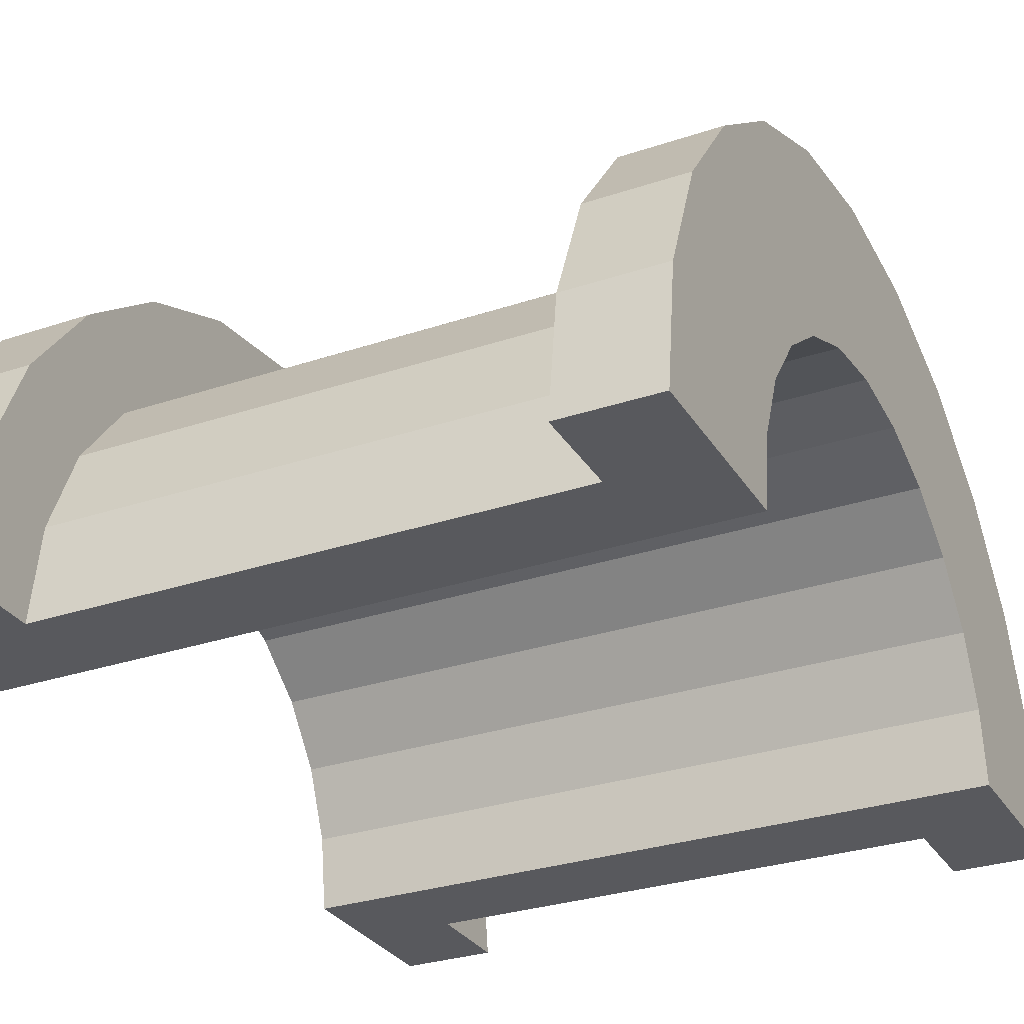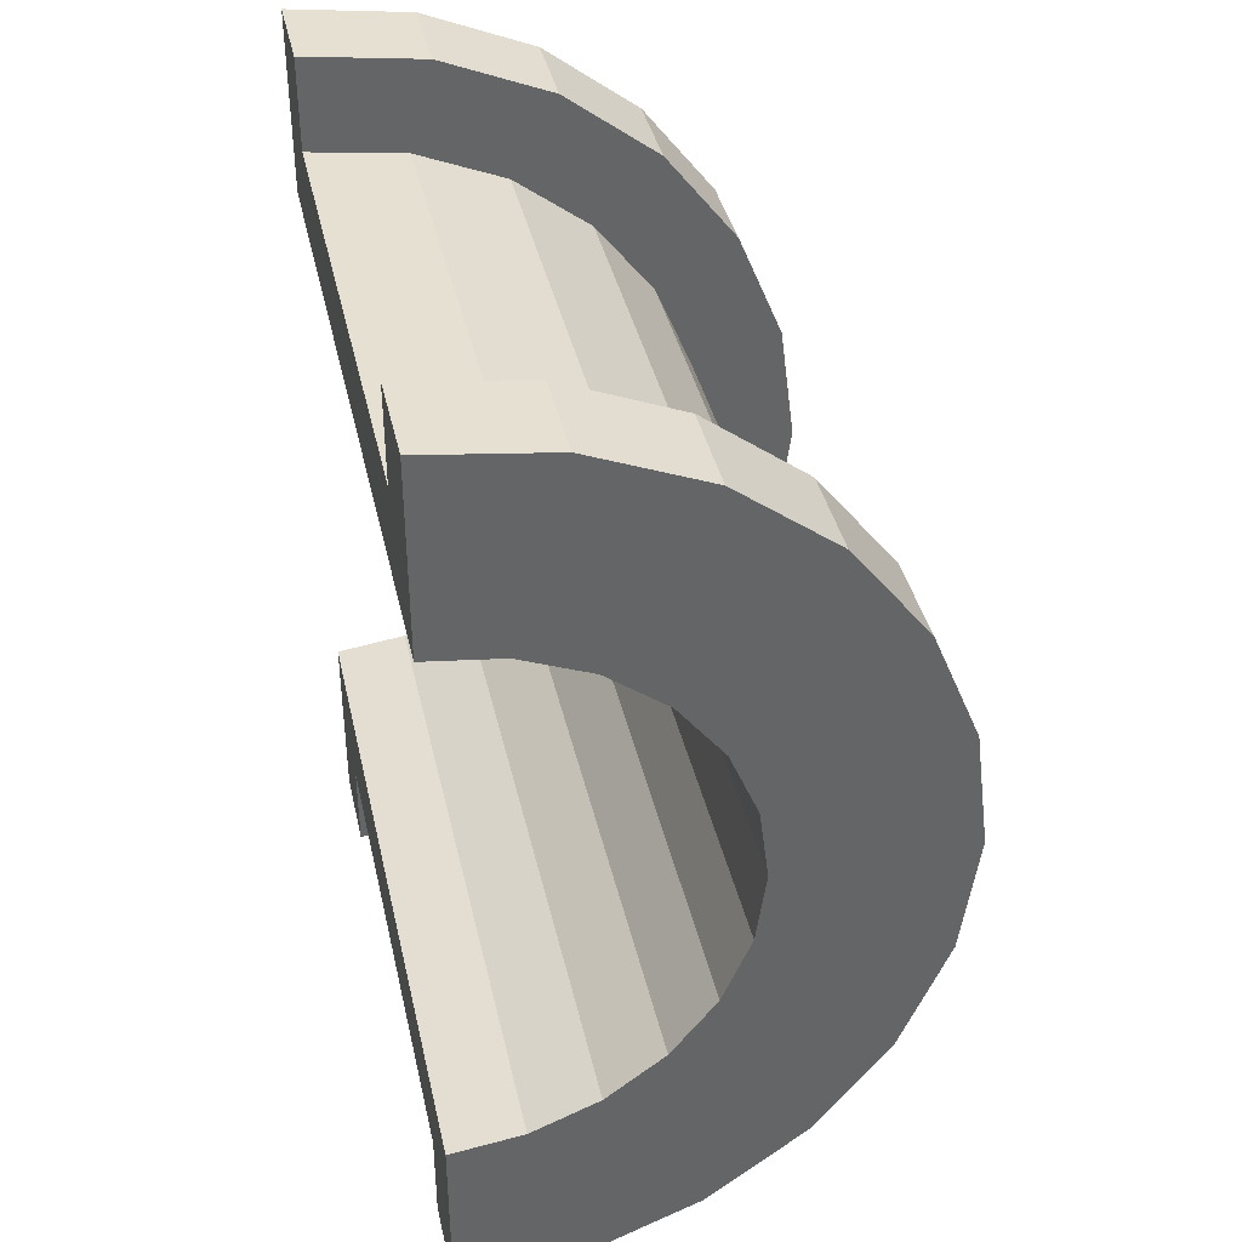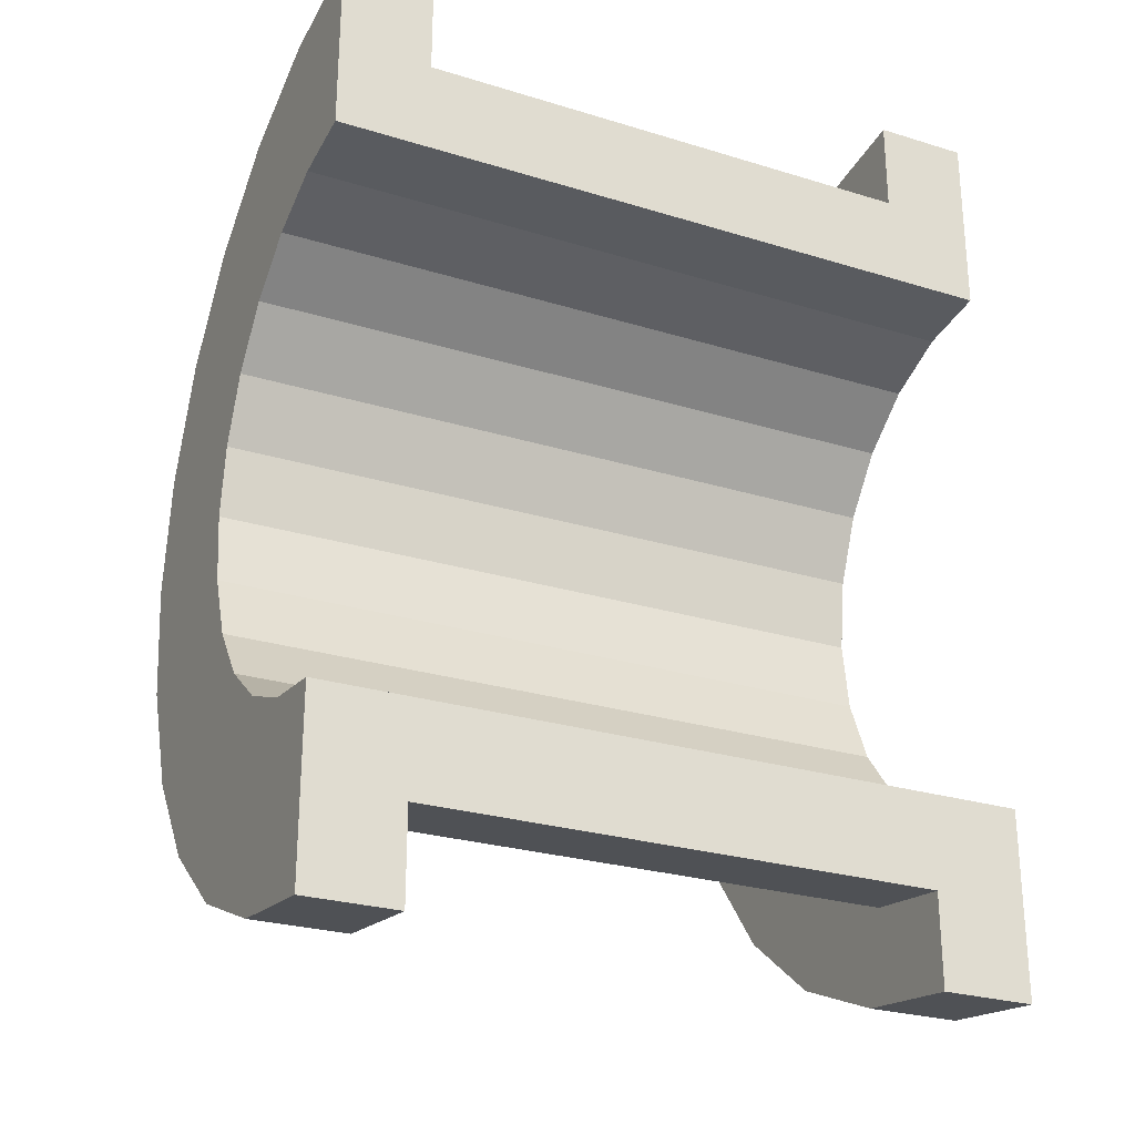
<metadata>
{"format":"obj","ext":"obj","renderer":"f3d","projection":"perspective","resolution":1024,"background":"white","views":[{"elev":-30.0,"azim":-153.9,"up":"+Z"},{"elev":39.1,"azim":-102.4,"up":"+Y"},{"elev":-26.4,"azim":154.2,"up":"+Y"}]}
</metadata>
<code>
v 1 1.035 3.864
v 6.512 0 4
v 6.512 1.035 3.864
v 6.512 0 4
v 1 1.035 3.864
v 1 0 4
v 6.512 4 0
v 1 4 0
v 6.512 4 0
v 1 4 0
v 6.512 4 0
v 1 4 0
v 1 -3.864 1.035
v 6.512 -4 0
v 6.512 -3.864 1.035
v 6.512 -4 0
v 1 -3.864 1.035
v 1 -4 0
v 6.512 3.464 2
v 1 2.828 2.828
v 6.512 2.828 2.828
v 1 2.828 2.828
v 6.512 3.464 2
v 1 3.464 2
v 1 2.828 2.828
v 6.512 2 3.464
v 6.512 2.828 2.828
v 6.512 2 3.464
v 1 2.828 2.828
v 1 2 3.464
v 6.512 3.864 1.035
v 1 3.464 2
v 6.512 3.464 2
v 1 3.464 2
v 6.512 3.864 1.035
v 1 3.864 1.035
v 1 -3.464 2
v 6.512 -2.828 2.828
v 1 -2.828 2.828
v 6.512 -2.828 2.828
v 1 -3.464 2
v 6.512 -3.464 2
v -0 2.898 0.7765
v -0 4.83 1.294
v 0 5 0
v -0 4.83 1.294
v -0 2.898 0.7765
v -0 4.33 2.5
v -0 2.898 0.7765
v 0 5 0
v 0 3 0
v -0 2.598 1.5
v -0 4.33 2.5
v -0 2.898 0.7765
v -0 4.33 2.5
v -0 2.598 1.5
v -0 3.535 3.535
v -0 2.121 2.121
v -0 3.535 3.535
v -0 2.598 1.5
v -0 3.535 3.535
v -0 2.121 2.121
v -0 2.5 4.33
v -0 1.5 2.598
v -0 2.5 4.33
v -0 2.121 2.121
v -0 1.5 2.598
v -0 1.294 4.83
v -0 2.5 4.33
v -0 0.7765 2.898
v -0 1.294 4.83
v -0 1.5 2.598
v -0 0 3
v -0 1.294 4.83
v -0 0.7765 2.898
v -0 0 3
v -0 0 5
v -0 1.294 4.83
v -0 -0.7765 2.898
v -0 0 5
v -0 0 3
v -0 -0.7765 2.898
v -0 -1.294 4.83
v -0 0 5
v -0 -1.5 2.598
v -0 -1.294 4.83
v -0 -0.7765 2.898
v -0 -2.5 4.33
v -0 -1.5 2.598
v -0 -2.121 2.121
v -0 -1.5 2.598
v -0 -2.5 4.33
v -0 -1.294 4.83
v -0 -3.535 3.535
v -0 -2.121 2.121
v -0 -2.598 1.5
v -0 -4.33 2.5
v -0 -2.598 1.5
v -0 -2.898 0.7765
v -0 -4.83 1.294
v -0 -2.898 0.7765
v 0 -3 0
v -0 -2.121 2.121
v -0 -3.535 3.535
v -0 -2.5 4.33
v -0 -2.598 1.5
v -0 -4.33 2.5
v -0 -3.535 3.535
v -0 -2.898 0.7765
v -0 -4.83 1.294
v -0 -4.33 2.5
v -0 -4.83 1.294
v 0 -3 0
v 0 -5 0
v 1 2 3.464
v 6.512 1.035 3.864
v 6.512 2 3.464
v 6.512 1.035 3.864
v 1 2 3.464
v 1 1.035 3.864
v 6.512 4 0
v 1 3.864 1.035
v 6.512 3.864 1.035
v 1 3.864 1.035
v 6.512 4 0
v 1 4 0
v 1 -4 0
v 6.512 -4 0
v 1 -4 0
v 6.512 -4 0
v 1 -4 0
v 6.512 -4 0
v 1 -3.864 1.035
v 6.512 -3.464 2
v 1 -3.464 2
v 6.512 -3.464 2
v 1 -3.864 1.035
v 6.512 -3.864 1.035
v 1 -2 3.464
v 6.512 -2.828 2.828
v 6.512 -2 3.464
v 6.512 -2.828 2.828
v 1 -2 3.464
v 1 -2.828 2.828
v 1 0 4
v 6.512 -1.035 3.864
v 6.512 0 4
v 6.512 -1.035 3.864
v 1 0 4
v 1 -1.035 3.864
v 1 -1.035 3.864
v 6.512 -2 3.464
v 6.512 -1.035 3.864
v 6.512 -2 3.464
v 1 -1.035 3.864
v 1 -2 3.464
v 7.512 0.7765 2.898
v -0 1.5 2.598
v 7.512 1.5 2.598
v -0 1.5 2.598
v 7.512 0.7765 2.898
v -0 0.7765 2.898
v 7.512 -2.898 0.7765
v -0 -2.598 1.5
v 7.512 -2.598 1.5
v -0 -2.598 1.5
v 7.512 -2.898 0.7765
v -0 -2.898 0.7765
v 7.512 3 0
v 7.512 3 0
v 0 3 0
v -0 2.898 0.7765
v 7.512 2.598 1.5
v -0 2.598 1.5
v 7.512 2.598 1.5
v -0 2.898 0.7765
v 7.512 2.898 0.7765
v -0 2.598 1.5
v 7.512 2.121 2.121
v -0 2.121 2.121
v 7.512 2.121 2.121
v -0 2.598 1.5
v 7.512 2.598 1.5
v 7.512 -2.598 1.5
v -0 -2.121 2.121
v 7.512 -2.121 2.121
v -0 -2.121 2.121
v 7.512 -2.598 1.5
v -0 -2.598 1.5
v 7.512 0 3
v -0 0.7765 2.898
v 7.512 0.7765 2.898
v -0 0.7765 2.898
v 7.512 0 3
v -0 0 3
v 7.512 1.5 2.598
v -0 2.121 2.121
v 7.512 2.121 2.121
v -0 2.121 2.121
v 7.512 1.5 2.598
v -0 1.5 2.598
v -0 2.898 0.7765
v 7.512 3 0
v 7.512 2.898 0.7765
v 7.512 3 0
v -0 2.898 0.7765
v 0 3 0
v 7.512 -3 0
v 7.512 -3 0
v 0 -3 0
v 7.512 -3 0
v -0 -2.898 0.7765
v 7.512 -2.898 0.7765
v -0 -2.898 0.7765
v 7.512 -3 0
v 0 -3 0
v -0 -2.121 2.121
v 7.512 -1.5 2.598
v 7.512 -2.121 2.121
v 7.512 -1.5 2.598
v -0 -2.121 2.121
v -0 -1.5 2.598
v -0 -0.7765 2.898
v 7.512 0 3
v 7.512 -0.7765 2.898
v 7.512 0 3
v -0 -0.7765 2.898
v -0 0 3
v -0 -1.5 2.598
v 7.512 -0.7765 2.898
v 7.512 -1.5 2.598
v 7.512 -0.7765 2.898
v -0 -1.5 2.598
v -0 -0.7765 2.898
v -0 1.294 4.83
v 1 0 5
v 1 1.294 4.83
v 1 0 5
v -0 1.294 4.83
v -0 0 5
v -0 -4.83 1.294
v 1 -4.33 2.5
v -0 -4.33 2.5
v 1 -4.33 2.5
v -0 -4.83 1.294
v 1 -4.83 1.294
v 1 5 0
v -0 4.83 1.294
v 1 4.83 1.294
v -0 4.83 1.294
v 1 5 0
v 0 5 0
v -0 2.5 4.33
v 1 1.294 4.83
v 1 2.5 4.33
v 1 1.294 4.83
v -0 2.5 4.33
v -0 1.294 4.83
v 1 0 5
v -0 -1.294 4.83
v 1 -1.294 4.83
v -0 -1.294 4.83
v 1 0 5
v -0 0 5
v -0 -4.33 2.5
v 1 -3.535 3.535
v -0 -3.535 3.535
v 1 -3.535 3.535
v -0 -4.33 2.5
v 1 -4.33 2.5
v 1 5 0
v 0 5 0
v 1 5 0
v 1 4.83 1.294
v 1 3.864 1.035
v 1 4 0
v 1 3.464 2
v 1 4.33 2.5
v 1 3.535 3.535
v 1 4.33 2.5
v 1 3.464 2
v 1 3.864 1.035
v 1 3.535 3.535
v 1 2.828 2.828
v 1 3.464 2
v 1 2.5 4.33
v 1 2.828 2.828
v 1 3.535 3.535
v 1 2.5 4.33
v 1 2 3.464
v 1 2.828 2.828
v 1 1.294 4.83
v 1 2 3.464
v 1 2.5 4.33
v 1 1.294 4.83
v 1 1.035 3.864
v 1 2 3.464
v 1 0 5
v 1 1.035 3.864
v 1 1.294 4.83
v 1 0 5
v 1 0 4
v 1 1.035 3.864
v 1 0 5
v 1 -1.035 3.864
v 1 0 4
v 1 -1.294 4.83
v 1 -1.035 3.864
v 1 0 5
v 1 -1.294 4.83
v 1 -2 3.464
v 1 -1.035 3.864
v 1 -2.5 4.33
v 1 -2 3.464
v 1 -1.294 4.83
v 1 -2.5 4.33
v 1 -2.828 2.828
v 1 -2 3.464
v 1 -3.535 3.535
v 1 -2.828 2.828
v 1 -2.5 4.33
v 1 -2.828 2.828
v 1 -3.535 3.535
v 1 -3.464 2
v 1 -4.33 2.5
v 1 -3.464 2
v 1 -3.535 3.535
v 1 -3.464 2
v 1 -4.33 2.5
v 1 -3.864 1.035
v 1 -4.83 1.294
v 1 -3.864 1.035
v 1 -4.33 2.5
v 1 -3.864 1.035
v 1 -4.83 1.294
v 1 -4 0
v 1 -5 0
v 1 -4 0
v 1 -4.83 1.294
v 1 -4 0
v 1 -5 0
v 1 -4 0
v 1 -4 0
v 1 -5 0
v 1 -5 0
v 1 4 0
v 1 5 0
v 1 4.83 1.294
v 1 3.864 1.035
v 1 4.83 1.294
v 1 4.33 2.5
v 1 5 0
v 1 4 0
v 1 5 0
v 1 5 0
v 1 4 0
v 1 4 0
v -0 3.535 3.535
v 1 2.5 4.33
v 1 3.535 3.535
v 1 2.5 4.33
v -0 3.535 3.535
v -0 2.5 4.33
v 1 4.83 1.294
v -0 4.33 2.5
v 1 4.33 2.5
v -0 4.33 2.5
v 1 4.83 1.294
v -0 4.83 1.294
v 1 4.33 2.5
v -0 3.535 3.535
v 1 3.535 3.535
v -0 3.535 3.535
v 1 4.33 2.5
v -0 4.33 2.5
v 1 -5 0
v 0 -5 0
v 1 -5 0
v -0 -4.83 1.294
v 1 -5 0
v 1 -4.83 1.294
v 1 -5 0
v -0 -4.83 1.294
v 0 -5 0
v 1 -1.294 4.83
v -0 -2.5 4.33
v 1 -2.5 4.33
v -0 -2.5 4.33
v 1 -1.294 4.83
v -0 -1.294 4.83
v 1 -2.5 4.33
v -0 -3.535 3.535
v 1 -3.535 3.535
v -0 -3.535 3.535
v 1 -2.5 4.33
v -0 -2.5 4.33
v 6.512 1.294 4.83
v 7.512 0 5
v 7.512 1.294 4.83
v 7.512 0 5
v 6.512 1.294 4.83
v 6.512 0 5
v 7.512 5 0
v 6.512 5 0
v 7.512 5 0
v 6.512 5 0
v 7.512 5 0
v 6.512 5 0
v 6.512 -4.83 1.294
v 7.512 -5 0
v 7.512 -4.83 1.294
v 7.512 -5 0
v 6.512 -4.83 1.294
v 6.512 -5 0
v 6.512 -2.5 4.33
v 7.512 -3.535 3.535
v 7.512 -2.5 4.33
v 7.512 -3.535 3.535
v 6.512 -2.5 4.33
v 6.512 -3.535 3.535
v 6.512 -5 0
v 6.512 -4 0
v 6.512 -4 0
v 6.512 -4 0
v 6.512 -4.83 1.294
v 6.512 -4.33 2.5
v 6.512 -5 0
v 6.512 -4 0
v 6.512 -5 0
v 6.512 -4 0
v 6.512 -5 0
v 6.512 -4.83 1.294
v 6.512 4 0
v 6.512 5 0
v 6.512 5 0
v 6.512 5 0
v 6.512 3.864 1.035
v 6.512 4.83 1.294
v 6.512 4 0
v 6.512 5 0
v 6.512 4 0
v 6.512 5 0
v 6.512 4 0
v 6.512 3.864 1.035
v 6.512 4.83 1.294
v 6.512 3.864 1.035
v 6.512 4.33 2.5
v 6.512 3.464 2
v 6.512 4.33 2.5
v 6.512 3.864 1.035
v 6.512 4.33 2.5
v 6.512 3.464 2
v 6.512 3.535 3.535
v 6.512 2.828 2.828
v 6.512 3.535 3.535
v 6.512 3.464 2
v 6.512 2.828 2.828
v 6.512 2.5 4.33
v 6.512 3.535 3.535
v 6.512 2 3.464
v 6.512 2.5 4.33
v 6.512 2.828 2.828
v 6.512 2 3.464
v 6.512 1.294 4.83
v 6.512 2.5 4.33
v 6.512 1.035 3.864
v 6.512 1.294 4.83
v 6.512 2 3.464
v 6.512 0 4
v 6.512 1.294 4.83
v 6.512 1.035 3.864
v 6.512 0 4
v 6.512 0 5
v 6.512 1.294 4.83
v 6.512 -1.035 3.864
v 6.512 0 5
v 6.512 0 4
v 6.512 -1.035 3.864
v 6.512 -1.294 4.83
v 6.512 0 5
v 6.512 -2 3.464
v 6.512 -1.294 4.83
v 6.512 -1.035 3.864
v 6.512 -2 3.464
v 6.512 -2.5 4.33
v 6.512 -1.294 4.83
v 6.512 -2.828 2.828
v 6.512 -2.5 4.33
v 6.512 -2 3.464
v 6.512 -3.535 3.535
v 6.512 -2.828 2.828
v 6.512 -3.464 2
v 6.512 -2.828 2.828
v 6.512 -3.535 3.535
v 6.512 -2.5 4.33
v 6.512 -4.33 2.5
v 6.512 -3.464 2
v 6.512 -3.864 1.035
v 6.512 -4.33 2.5
v 6.512 -3.864 1.035
v 6.512 -4 0
v 6.512 -3.464 2
v 6.512 -4.33 2.5
v 6.512 -3.535 3.535
v 7.512 4.33 2.5
v 6.512 3.535 3.535
v 7.512 3.535 3.535
v 6.512 3.535 3.535
v 7.512 4.33 2.5
v 6.512 4.33 2.5
v 7.512 4.83 1.294
v 7.512 2.898 0.7765
v 7.512 3 0
v 7.512 4.33 2.5
v 7.512 2.598 1.5
v 7.512 2.898 0.7765
v 7.512 2.121 2.121
v 7.512 3.535 3.535
v 7.512 2.5 4.33
v 7.512 3.535 3.535
v 7.512 2.121 2.121
v 7.512 2.598 1.5
v 7.512 2.5 4.33
v 7.512 1.5 2.598
v 7.512 2.121 2.121
v 7.512 1.294 4.83
v 7.512 1.5 2.598
v 7.512 2.5 4.33
v 7.512 1.294 4.83
v 7.512 0.7765 2.898
v 7.512 1.5 2.598
v 7.512 0 5
v 7.512 0.7765 2.898
v 7.512 1.294 4.83
v 7.512 0 5
v 7.512 0 3
v 7.512 0.7765 2.898
v 7.512 0 5
v 7.512 -0.7765 2.898
v 7.512 0 3
v 7.512 -1.294 4.83
v 7.512 -0.7765 2.898
v 7.512 0 5
v 7.512 -1.294 4.83
v 7.512 -1.5 2.598
v 7.512 -0.7765 2.898
v 7.512 -2.5 4.33
v 7.512 -1.5 2.598
v 7.512 -1.294 4.83
v 7.512 -1.5 2.598
v 7.512 -2.5 4.33
v 7.512 -2.121 2.121
v 7.512 -3.535 3.535
v 7.512 -2.121 2.121
v 7.512 -2.5 4.33
v 7.512 -2.121 2.121
v 7.512 -3.535 3.535
v 7.512 -2.598 1.5
v 7.512 -4.33 2.5
v 7.512 -2.598 1.5
v 7.512 -3.535 3.535
v 7.512 -2.598 1.5
v 7.512 -4.33 2.5
v 7.512 -2.898 0.7765
v 7.512 -4.83 1.294
v 7.512 -2.898 0.7765
v 7.512 -4.33 2.5
v 7.512 -2.898 0.7765
v 7.512 -4.83 1.294
v 7.512 -3 0
v 7.512 -5 0
v 7.512 -3 0
v 7.512 -4.83 1.294
v 7.512 -3 0
v 7.512 -5 0
v 7.512 -3 0
v 7.512 -3 0
v 7.512 -5 0
v 7.512 -5 0
v 7.512 3 0
v 7.512 5 0
v 7.512 4.83 1.294
v 7.512 2.898 0.7765
v 7.512 4.83 1.294
v 7.512 4.33 2.5
v 7.512 2.598 1.5
v 7.512 4.33 2.5
v 7.512 3.535 3.535
v 7.512 5 0
v 7.512 3 0
v 7.512 5 0
v 7.512 5 0
v 7.512 3 0
v 7.512 3 0
v 7.512 5 0
v 6.512 4.83 1.294
v 7.512 4.83 1.294
v 6.512 4.83 1.294
v 7.512 5 0
v 6.512 5 0
v 6.512 -4.33 2.5
v 7.512 -3.535 3.535
v 6.512 -3.535 3.535
v 7.512 -3.535 3.535
v 6.512 -4.33 2.5
v 7.512 -4.33 2.5
v 6.512 0 5
v 7.512 -1.294 4.83
v 7.512 0 5
v 7.512 -1.294 4.83
v 6.512 0 5
v 6.512 -1.294 4.83
v 6.512 3.535 3.535
v 7.512 2.5 4.33
v 7.512 3.535 3.535
v 7.512 2.5 4.33
v 6.512 3.535 3.535
v 6.512 2.5 4.33
v 6.512 2.5 4.33
v 7.512 1.294 4.83
v 7.512 2.5 4.33
v 7.512 1.294 4.83
v 6.512 2.5 4.33
v 6.512 1.294 4.83
v 7.512 4.83 1.294
v 6.512 4.33 2.5
v 7.512 4.33 2.5
v 6.512 4.33 2.5
v 7.512 4.83 1.294
v 6.512 4.83 1.294
v 6.512 -5 0
v 7.512 -5 0
v 6.512 -5 0
v 7.512 -5 0
v 6.512 -5 0
v 7.512 -5 0
v 6.512 -4.83 1.294
v 7.512 -4.33 2.5
v 6.512 -4.33 2.5
v 7.512 -4.33 2.5
v 6.512 -4.83 1.294
v 7.512 -4.83 1.294
v 6.512 -1.294 4.83
v 7.512 -2.5 4.33
v 7.512 -1.294 4.83
v 7.512 -2.5 4.33
v 6.512 -1.294 4.83
v 6.512 -2.5 4.33
v 7.512 3 0
v 6.512 4 0
v 7.512 5 0
v 7.512 3 0
v 1 4 0
v 6.512 4 0
v 0 3 0
v 1 4 0
v 7.512 3 0
v 0 5 0
v 1 4 0
v 0 3 0
v 1 4 0
v 0 5 0
v 1 5 0
v 7.512 5 0
v 6.512 4 0
v 6.512 5 0
v 1 -5 0
v 0 -5 0
v 1 -4 0
v 6.512 -4 0
v 7.512 -5 0
v 6.512 -5 0
v 7.512 -5 0
v 6.512 -4 0
v 7.512 -3 0
v 1 -4 0
v 7.512 -3 0
v 6.512 -4 0
v 1 -4 0
v 0 -3 0
v 7.512 -3 0
v 0 -3 0
v 1 -4 0
v 0 -5 0
f 1 2 3
f 4 5 6
f 7 8 9
f 10 11 12
f 13 14 15
f 16 17 18
f 19 20 21
f 22 23 24
f 25 26 27
f 28 29 30
f 31 32 33
f 34 35 36
f 37 38 39
f 40 41 42
f 43 44 45
f 46 47 48
f 49 50 51
f 52 53 54
f 55 56 57
f 58 59 60
f 61 62 63
f 64 65 66
f 67 68 69
f 70 71 72
f 73 74 75
f 76 77 78
f 79 80 81
f 82 83 84
f 85 86 87
f 88 89 90
f 91 92 93
f 94 95 96
f 97 98 99
f 100 101 102
f 103 104 105
f 106 107 108
f 109 110 111
f 112 113 114
f 115 116 117
f 118 119 120
f 121 122 123
f 124 125 126
f 127 128 129
f 130 131 132
f 133 134 135
f 136 137 138
f 139 140 141
f 142 143 144
f 145 146 147
f 148 149 150
f 151 152 153
f 154 155 156
f 157 158 159
f 160 161 162
f 163 164 165
f 166 167 168
f 169 170 171
f 172 173 174
f 175 176 177
f 178 179 180
f 181 182 183
f 184 185 186
f 187 188 189
f 190 191 192
f 193 194 195
f 196 197 198
f 199 200 201
f 202 203 204
f 205 206 207
f 208 209 210
f 211 212 213
f 214 215 216
f 217 218 219
f 220 221 222
f 223 224 225
f 226 227 228
f 229 230 231
f 232 233 234
f 235 236 237
f 238 239 240
f 241 242 243
f 244 245 246
f 247 248 249
f 250 251 252
f 253 254 255
f 256 257 258
f 259 260 261
f 262 263 264
f 265 266 267
f 268 269 270
f 271 272 273
f 274 275 276
f 277 278 279
f 280 281 282
f 283 284 285
f 286 287 288
f 289 290 291
f 292 293 294
f 295 296 297
f 298 299 300
f 301 302 303
f 304 305 306
f 307 308 309
f 310 311 312
f 313 314 315
f 316 317 318
f 319 320 321
f 322 323 324
f 325 326 327
f 328 329 330
f 331 332 333
f 334 335 336
f 337 338 339
f 340 341 342
f 343 344 345
f 346 347 348
f 349 350 351
f 352 353 354
f 355 356 357
f 358 359 360
f 361 362 363
f 364 365 366
f 367 368 369
f 370 371 372
f 373 374 375
f 376 377 378
f 379 380 381
f 382 383 384
f 385 386 387
f 388 389 390
f 391 392 393
f 394 395 396
f 397 398 399
f 400 401 402
f 403 404 405
f 406 407 408
f 409 410 411
f 412 413 414
f 415 416 417
f 418 419 420
f 421 422 423
f 424 425 426
f 427 428 429
f 430 431 432
f 433 434 435
f 436 437 438
f 439 440 441
f 442 443 444
f 445 446 447
f 448 449 450
f 451 452 453
f 454 455 456
f 457 458 459
f 460 461 462
f 463 464 465
f 466 467 468
f 469 470 471
f 472 473 474
f 475 476 477
f 478 479 480
f 481 482 483
f 484 485 486
f 487 488 489
f 490 491 492
f 493 494 495
f 496 497 498
f 499 500 501
f 502 503 504
f 505 506 507
f 508 509 510
f 511 512 513
f 514 515 516
f 517 518 519
f 520 521 522
f 523 524 525
f 526 527 528
f 529 530 531
f 532 533 534
f 535 536 537
f 538 539 540
f 541 542 543
f 544 545 546
f 547 548 549
f 550 551 552
f 553 554 555
f 556 557 558
f 559 560 561
f 562 563 564
f 565 566 567
f 568 569 570
f 571 572 573
f 574 575 576
f 577 578 579
f 580 581 582
f 583 584 585
f 586 587 588
f 589 590 591
f 592 593 594
f 595 596 597
f 598 599 600
f 601 602 603
f 604 605 606
f 607 608 609
f 610 611 612
f 613 614 615
f 616 617 618
f 619 620 621
f 622 623 624
f 625 626 627
f 628 629 630
f 631 632 633
f 634 635 636
f 637 638 639
f 640 641 642
f 643 644 645
f 646 647 648
f 649 650 651
f 652 653 654
f 655 656 657
f 658 659 660
f 661 662 663
f 664 665 666
f 667 668 669
f 670 671 672
f 673 674 675
f 676 677 678
f 679 680 681
f 682 683 684

</code>
